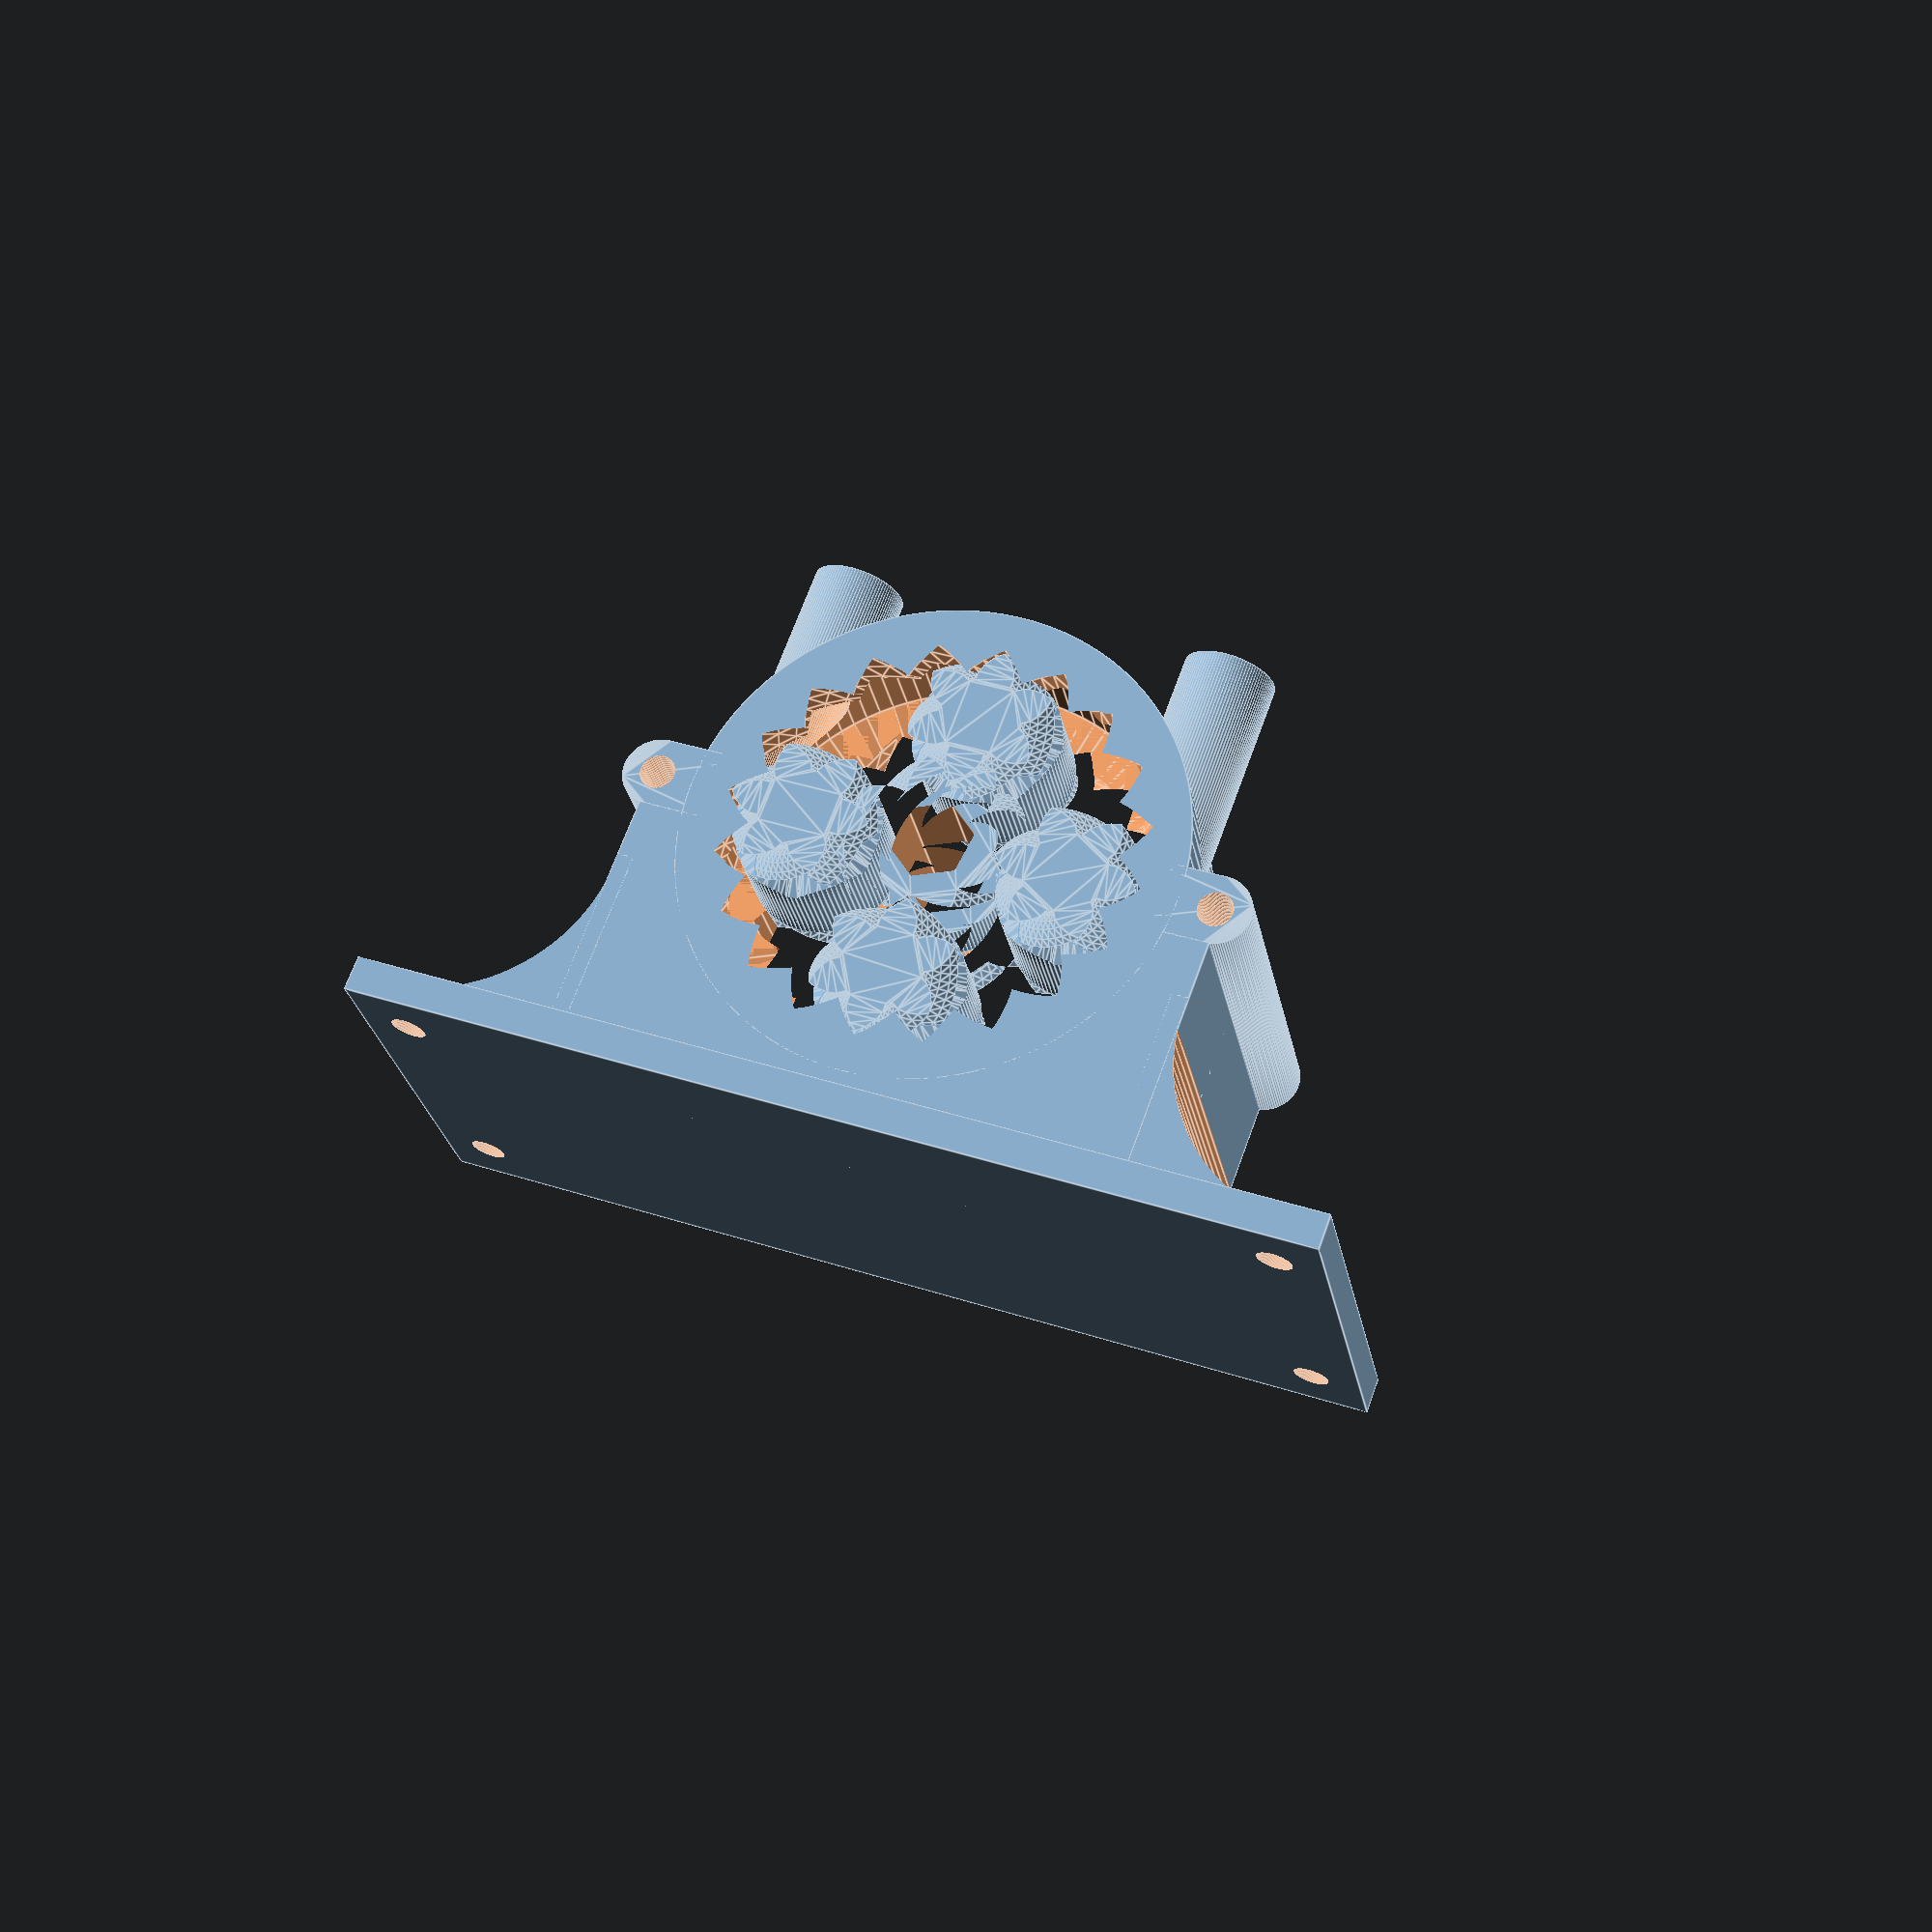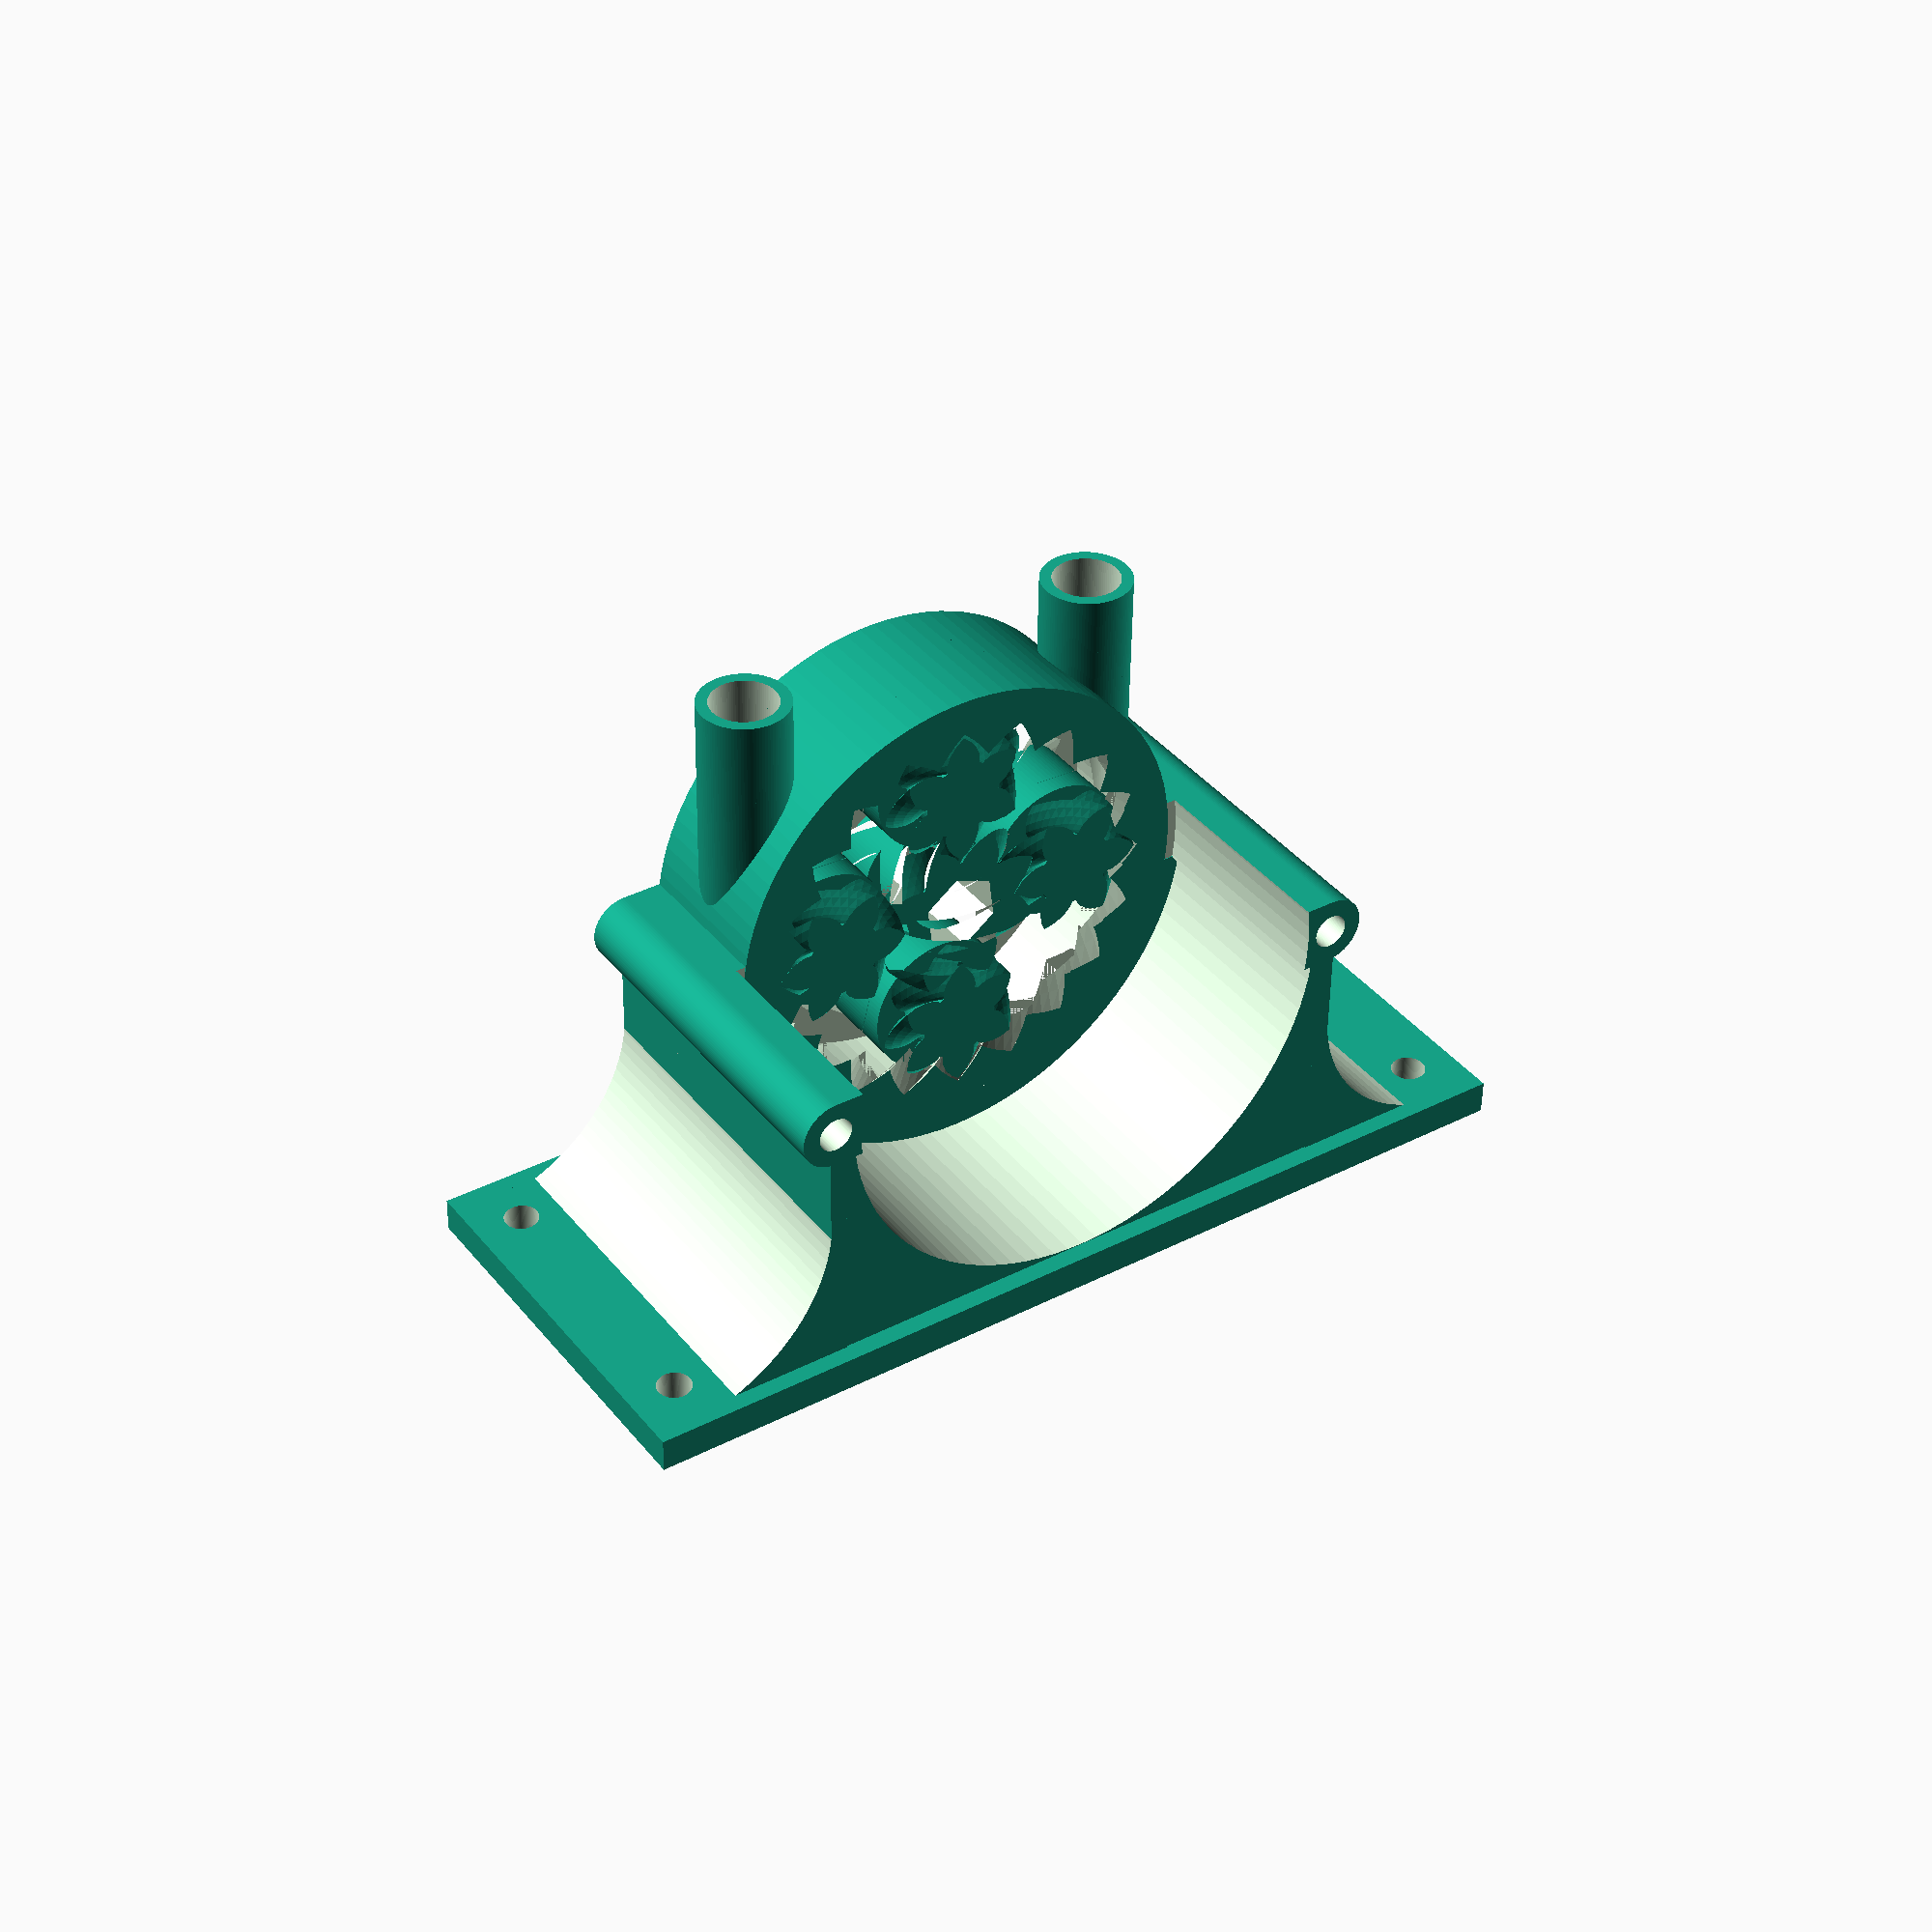
<openscad>
// Bomba peristáltica Planetaria (personalizable)
// Por Drmn4ea (drmn4ea al correo de Google)
//
// Publicado bajo la licencia Creative Commons - Reconocimiento - Compartir bajo la misma licencia (http://creativecommons.org/licenses/by-sa/3.0/)
//
// Adaptado de engranajes planetarios de Emmett Lalish Teniendo en http://www.thingiverse.com/thing:53451


// -------- Ajustes relacionados con la impresora ------------

// Liquidación para generar entre las partes no conectadas. Si los engranajes print 'pegados' o son difíciles de separar, tratar de incrementar este valor. Si existe juego excesivo entre ellos, tratar de bajarlo. (Por defecto: 0,15 mm)
tol = 0.15;

// Voladizo autorizado para la retirada voladizo; entre 0 y 0.999 (0 = ninguno, 0,5 = 45 grados, 1 = infinito)
allowed_overhang = 0.8;


// -------- Los detalles de los tubos utilizados en la bomba, en mm ------------

// Diámetro exterior de su tubo en mm
tubing_od = 6.5;

// Espesor de la pared de la tubería
tubing_wall_thickness = 1;

// Cantidad que el tubo debe ser comprimido por los rodillos, como proporción del espesor total (0 = sin desplazamiento de la mezcla, 1,0 = desplazamiento de la mezcla completa)
tubing_squish_ratio = 0.1;

// --------  Ajustes de geometría de la pieza  ------------

// Diámetro exterior aproximado de anillo en mm
D = 53;

// Espesor en mm  es decir,
T = 18;

// Número de engranajes planetarios
number_of_planets = 4;

// Número de dientes de engranajes planetarios
number_of_teeth_on_planets = 6;

// Número de dientes en engranaje solar (aproximado)
approximate_number_of_teeth_on_sun=8;

// Angulo de PRESION
P = 45; // [30:60]

// Relación máxima profundidad de los dientes
DR = 0.5 * 1; 

// Número de dientes para girar a través de
nTwist = 2;

// Orificio de eje:
// Lados de tipo (100 para circulo)
wh = 6;
// Diametro circunscrito(*0.86 para compatibilidad con alen)
w = 9.5;

// Oreja de soporte:
// Disposicion(no requiere = 0,0)
ejex = 1;
ejey = 0;
// Distancia
dor = 65;
// Diámetro 
or = 4;
// Cantidad
cor = 2;
// Sobre Altura (solo hacia +z)(no requiere = 0)
sor = 25;

// tubo exterior de empalme de manguera (no requiere = 0)
te=1;
// Diámetro exterior
ted=10.5;
// longitud extra al diametro
tel=5;



// Sistema de acople con eje (modo inexacto!!) :
// 1- Medio eje en mitad de altura(no requiere = 0)
me = 0;
// 2- Sobre eje (solo hacia +z)(no requiere = 0)
se = 0;
// Diámetro circunscrito 
sed = 7;
// Lados de tipo (100 para circulo)
cse = 6;
// Longitud
led = 10;
// dimenciones de tuerca
espt=1;
ancht=5;
// dimenciones de tornillo
diamt=2;



// ----------------End of customizable values -----------------

m=round(number_of_planets);
np=round(number_of_teeth_on_planets);
ns1=approximate_number_of_teeth_on_sun;
k1=round(2/m*(ns1+np));
k= k1*m%2!=0 ? k1+1 : k1;
ns=k*m/2-np;
echo(ns);
nr=ns+2*np;
pitchD=0.9*D/(1+min(PI/(2*nr*tan(P)),PI*DR/nr));
pitch=pitchD*PI/nr;
echo(pitch);
helix_angle=atan(2*nTwist*pitch/T);
echo(helix_angle);

phi=$t*360/m;

        difference(){
        translate([0,-D/3.1,T/2])    
    cube([D*1.25,D/2,T],center=true); 
   translate([0,0,-0.1])
   cylinder(r=D/2,T+sor+1,$fn=100);};        
   
   difference(){
        translate([0,-D/3.1,(T+sor)/2])    
    cube([D*1.25,D/2,T+sor],center=true); 
        translate([0,0,-0.1])
   cylinder(r=D/1.75,T+sor+1,$fn=100);};
  
   difference(){
    translate([0,-D/2-6,(T+sor)/2])    
    cube([D*2.1,4,T+sor+4],center=true); 
       
for (x=[1,-1]){
       translate([50*x,.1,5])
       rotate([90,0,0]) 
   cylinder(r=or/2,100,$fn=100);   
          translate([50*x,.1,38])
       rotate([90,0,0]) 
   cylinder(r=or/2,100,$fn=100);};};
   
           difference(){
        translate([D/1.7,-30.5,0])    
    cube([20,20,T+sor],center=false); 
   translate([D,-12,-0.1])
   cylinder(r=20,T+sor+1,$fn=100);}; 
   
              difference(){
        translate([-D/1.7-20,-30.5,0])    
    cube([20,20,T+sor],center=false); 
   translate([-D,-12,-0.1])
   cylinder(r=20,T+sor+1,$fn=100);};
   
   
  
              //orejas de soporte
 for (i=[0:cor]){
rotate([0,0,i*360/cor])
    difference(){
     difference(){
        difference(){
            hull(){
                translate([ejex*D/2,ejey*D/2,T/2+sor/2])
                cube([2*or,2*or,T+sor],center=true); 
                translate([ejex*(dor/2),ejey*(dor/2),0])
                cylinder(r=or,T+sor,$fn=100); }
        translate([ejex*(dor/2),ejey*(dor/2),-0.1])
        cylinder(r=or/2,T+0.2+sor,$fn=100);}
    translate([0,0,-0.1])
    cylinder(r=D/2,T+1+sor,$fn=100);}
    translate([0,0,T-0.1])
        cylinder(r=D/1.8,sor+1,$fn=100);}
}     


// sistema de acople con eje:

// 1- medio eje en mitad de altura
difference(){
     translate([0,0,0])
cylinder(r=(w/2)*1.2*me,T/2,$fn=wh);
    translate([0,w/2,T/3])
cube([w*1.5,w,T],center=true);}


// 2- sobre eje
translate([0,0,T]){
difference(){
difference(){
difference(){
rotate([0,0,180/cse])
cylinder(r=sed*se,led,$fn=cse);
translate([0,0,-0.25])
cylinder(r=w/2,led+led*1.2,center=true,$fn=wh);}
 
 translate([0,0,led/2])    
 rotate([0,90,0])
 cylinder(r=diamt/2,8,$fn=100);}

 rotate([0,90,0])
 translate([led,led,sed/2]) 
 cube([ancht*2,ancht,espt],center=true);}
}
 


// tubo exterior de empalme de manguera
difference(){
     translate([0,0,T/2]){
         difference(){
 	exitholes(outerring_outer_radius-tubing_od/4,ted, len=(D/2)+tel*te);
 	exitholes(outerring_outer_radius-tubing_od/4,tubing_od*1.2, len=(D/1.8)+tel*te);}}
    cylinder(r=D/2,T,$fn=100);
    }
   
    
// compute some parameters related to the tubing
tubing_squished_width = tubing_od * (PI/2);
tubing_depth_clearance = 2*(tubing_wall_thickness*(1-tubing_squish_ratio));

// temporary variables for computing the outer radius of the outer ring gear teeth
// used to make the clearance for the peristaltic squeezer feature on the planets
outerring_pitch_radius = nr*pitch/(2*PI);
outerring_depth=pitch/(2*tan(P));
outerring_outer_radius = tol<0 ? outerring_pitch_radius+outerring_depth/2-tol : outerring_pitch_radius+outerring_depth/2;

// temporary variables for computing the outer radius of the planet gear teeth
// used to make the peristaltic squeezer feature on the planets
planet_pitch_radius = np*pitch/(2*PI);
planet_depth=pitch/(2*tan(P));
planet_outer_radius = tol<0 ? planet_pitch_radius+planet_depth/2-tol : planet_pitch_radius+planet_depth/2;

// temporary variables for computing the inside & outside radius of the sun gear teeth
// used to make clearance for planet squeezers
sun_pitch_radius = ns*pitch/(2*PI);
sun_base_radius = sun_pitch_radius*cos(P);
echo(sun_base_radius);
sun_depth=pitch/(2*tan(P));
sun_outer_radius = tol<0 ? sun_pitch_radius+sun_depth/2-tol : sun_pitch_radius+sun_depth/2;
sun_root_radius1 = sun_pitch_radius-sun_depth/2-tol/2;
sun_root_radius = (tol<0 && sun_root_radius1<sun_base_radius) ? sun_base_radius : sun_root_radius1;
sun_min_radius = max (sun_base_radius,sun_root_radius);


    
// debug raw gear shape for generating overhang removal
//translate([0,0,5])
//{
//	//halftooth (pitch_angle=5,base_radius=1, min_radius=0.1,	outer_radius=5,	half_thick_angle=3);
//	gear2D(number_of_teeth=number_of_teeth_on_planets, circular_pitch=pitch, pressure_angle=P, depth_ratio=DR, clearance=tol);
//}

translate([0,0,T/2])
{
	// outer ring
	difference()
	{
		// HACK: Add tubing depth clearance value to the total OD, otherwise the outer part may be too thin. FIXME: This is a quick n dirty way and makes the actual OD not match what the user entered...
		cylinder(r=D/2 + tubing_depth_clearance,h=T,center=true,$fn=100);
  		exitholes(outerring_outer_radius-tubing_od/4,tubing_od*1.2, len=100);
		union()
        		{
			// HACK: On my printer, it seems to need extra clearance for the outside gear, trying double...
			herringbone(nr,pitch,P,DR,-2*tol,helix_angle,T+0.2);
			cylinder(r=outerring_outer_radius+tubing_depth_clearance,h=tubing_squished_width,center=true,$fn=100);
			// overhang removal for top teeth of outer ring: create a frustum starting at the top surface of the "roller" cylinder 
			// (which will actually be cut out of the outer ring) and shrinking inward at the allowed overhang angle until it reaches the
			// gear root diameter.
			translate([0, 0, tubing_squished_width/2])
                    			{
				cylinder(r1=outerring_outer_radius+tubing_depth_clearance, r2=outerring_depth,h=abs(outerring_outer_radius+tubing_depth_clearance - outerring_depth)/tan(allowed_overhang*90),center=false,$fn=100);
   			}
		}
	}



	// sun gear
	rotate([0,0,(np+1)*180/ns+phi*(ns+np)*2/ns])
	
	difference()
	{

		// the gear with band cut out of the middle
		difference()
		{
			mirror([0,1,0])
				herringbone(ns,pitch,P,DR,tol,helix_angle,T);
				// center hole
				cylinder(r=w/2,h=T+1,center=true,$fn=wh);
				// gap for planet squeezer surface
				difference()
				{
					cylinder(r=sun_outer_radius,h=tubing_squished_width,center=true,$fn=100);
					cylinder(r=sun_min_radius-tol,h=tubing_squished_width,center=true,$fn=100);
				}
		}

		// on the top part, cut an angle on the underside of the gear teeth to keep the overhang to a feasible amount
		translate([0, 0, tubing_squished_width/2])
		{
			difference()
			{
				// in height, numeric constant sets the amount of allowed overhang after trim.
				//h=abs((sun_min_radius-tol)-sun_outer_radius)*(1-allowed_overhang)
				// h=tan(allowed_overhang*90)
				cylinder(r=sun_outer_radius,h=abs((sun_min_radius-tol)-sun_outer_radius)/tan(allowed_overhang*90),center=false,$fn=100);
				cylinder(r1=sun_min_radius-tol, r2=sun_outer_radius,h=abs((sun_min_radius-tol)-sun_outer_radius)/tan(allowed_overhang*90),center=false,$fn=100);
			}
		}
	
	}



	// planet gears

	for(i=[1:m])
	{

		rotate([0,0,i*360/m+phi])
		{
		
			translate([pitchD/2*(ns+np)/nr,0,0])
			{
				rotate([0,0,i*ns/m*360/np-phi*(ns+np)/np-phi])
				{
					union()
					{
						herringbone(np,pitch,P,DR,tol,helix_angle,T);
						// Add a roller cylinder in the center of the planet gears.
						// But also constrain overhangs to a sane level, so this is kind of a mess...
						intersection()
						{
							// the cylinder itself
							cylinder(r=planet_outer_radius,h=tubing_squished_width-tol,center=true,$fn=100);

							// Now deal with overhang on the underside of the planets' roller cylinders.
							// create the outline of a gear where the herringbone meets the cylinder;
							// make its angle match the twist at this point.
							// Then difference this flat gear from a slightly larger cylinder, extrude it with an
							// outward-growing angle, and cut the result from the cylinder.
							planet_overhangfix(np, pitch, P, DR, tol, helix_angle, T, tubing_squished_width, allowed_overhang);

						}

					}

				}
			}
		}
	}
	
}


module planet_overhangfix(
	number_of_teeth=15,
	circular_pitch=10,
	pressure_angle=28,
	depth_ratio=1,
	clearance=0,
	helix_angle=0,
	gear_thickness=5,
	tubing_squished_width,
	allowed_overhang)

{

	height_from_bottom =  (gear_thickness/2) - (tubing_squished_width/2);
	pitch_radius = number_of_teeth*circular_pitch/(2*PI);
	twist=tan(helix_angle)*height_from_bottom/pitch_radius*180/PI; // the total rotation angle at that point - should match that of the gear itself



	translate([0,0, -tubing_squished_width/2]) // relative to center height, where this is used
	{
		// FIXME: This calculation is most likely wrong...
		//rotate([0, 0, helix_angle * ((tubing_squished_width-(2*tol))/2)])
		rotate([0, 0, twist])
		{
			// want to extrude to a height proportional to the distance between the root of the gear teeth
			// and the outer edge of the cylinder
			linear_extrude(height=tubing_squished_width-clearance,twist=0,slices=6, scale=1+(1/(1-allowed_overhang)))
			{
				gear2D(number_of_teeth=number_of_teeth, circular_pitch=circular_pitch, pressure_angle=pressure_angle, depth_ratio=depth_ratio, clearance=clearance);
			}
		}
	}
}

module exitholes(distance_apart, hole_diameter)
{
	translate([distance_apart, len/2, 0])
	{
		rotate([90, 0, 0])
		{
			cylinder(r=hole_diameter/2,h=len,center=true,$fn=100);
		}
	}
	
	mirror([1,0,0])
	{
		translate([distance_apart, len/2, 0])
		{
			rotate([90, 0, 0])
			{
				cylinder(r=hole_diameter/2,h=len,center=true,$fn=100);
			}
		}
	}
}

module rack(
	number_of_teeth=15,
	circular_pitch=10,
	pressure_angle=28,
	helix_angle=0,
	clearance=0,
	gear_thickness=5,
	flat=false){
addendum=circular_pitch/(4*tan(pressure_angle));

flat_extrude(h=gear_thickness,flat=flat)translate([0,-clearance*cos(pressure_angle)/2])
	union(){
		translate([0,-0.5-addendum])square([number_of_teeth*circular_pitch,1],center=true);
		for(i=[1:number_of_teeth])
			translate([circular_pitch*(i-number_of_teeth/2-0.5),0])
			polygon(points=[[-circular_pitch/2,-addendum],[circular_pitch/2,-addendum],[0,addendum]]);
	}
}

//module monogram(h=1)
//linear_extrude(height=h,center=true)
//translate(-[3,2.5])union(){
//	difference(){
//		square([4,5]);
//		translate([1,1])square([2,3]);
//	}
//	square([6,1]);
//	translate([0,2])square([2,1]);
//}

module herringbone(
	number_of_teeth=15,
	circular_pitch=10,
	pressure_angle=28,
	depth_ratio=1,
	clearance=0,
	helix_angle=0,
	gear_thickness=5){
union(){
	//translate([0,0,10])
	gear(number_of_teeth,
		circular_pitch,
		pressure_angle,
		depth_ratio,
		clearance,
		helix_angle,
		gear_thickness/2);
	mirror([0,0,1])
		gear(number_of_teeth,
			circular_pitch,
			pressure_angle,
			depth_ratio,
			clearance,
			helix_angle,
			gear_thickness/2);
}}

module gear (
	number_of_teeth=15,
	circular_pitch=10,
	pressure_angle=28,
	depth_ratio=1,
	clearance=0,
	helix_angle=0,
	gear_thickness=5,
	flat=false){
pitch_radius = number_of_teeth*circular_pitch/(2*PI);
twist=tan(helix_angle)*gear_thickness/pitch_radius*180/PI;

flat_extrude(h=gear_thickness,twist=twist,flat=flat)
	gear2D (
		number_of_teeth,
		circular_pitch,
		pressure_angle,
		depth_ratio,
		clearance);
}

module flat_extrude(h,twist,flat){
	if(flat==false)
		linear_extrude(height=h,twist=twist,slices=twist/6, scale=1)child(0);
	else
		child(0);
}

module gear2D (
	number_of_teeth,
	circular_pitch,
	pressure_angle,
	depth_ratio,
	clearance){
pitch_radius = number_of_teeth*circular_pitch/(2*PI);
base_radius = pitch_radius*cos(pressure_angle);
depth=circular_pitch/(2*tan(pressure_angle));
outer_radius = clearance<0 ? pitch_radius+depth/2-clearance : pitch_radius+depth/2;
root_radius1 = pitch_radius-depth/2-clearance/2;
root_radius = (clearance<0 && root_radius1<base_radius) ? base_radius : root_radius1;
backlash_angle = clearance/(pitch_radius*cos(pressure_angle)) * 180 / PI;
half_thick_angle = 90/number_of_teeth - backlash_angle/2;
pitch_point = involute (base_radius, involute_intersect_angle (base_radius, pitch_radius));
pitch_angle = atan2 (pitch_point[1], pitch_point[0]);
min_radius = max (base_radius,root_radius);

intersection(){
	rotate(90/number_of_teeth)
		circle($fn=number_of_teeth*3,r=pitch_radius+depth_ratio*circular_pitch/2-clearance/2);
	union(){
		rotate(90/number_of_teeth)
			circle($fn=number_of_teeth*2,r=max(root_radius,pitch_radius-depth_ratio*circular_pitch/2-clearance/2));
		for (i = [1:number_of_teeth])rotate(i*360/number_of_teeth){
			halftooth (
				pitch_angle,
				base_radius,
				min_radius,
				outer_radius,
				half_thick_angle);		
			mirror([0,1])halftooth (
				pitch_angle,
				base_radius,
				min_radius,
				outer_radius,
				half_thick_angle);
		}
	}
}}

module halftooth (
	pitch_angle,
	base_radius,
	min_radius,
	outer_radius,
	half_thick_angle){
index=[0,1,2,3,4,5];
start_angle = max(involute_intersect_angle (base_radius, min_radius)-5,0);
stop_angle = involute_intersect_angle (base_radius, outer_radius);
angle=index*(stop_angle-start_angle)/index[len(index)-1];
p=[[0,0],
	involute(base_radius,angle[0]+start_angle),
	involute(base_radius,angle[1]+start_angle),
	involute(base_radius,angle[2]+start_angle),
	involute(base_radius,angle[3]+start_angle),
	involute(base_radius,angle[4]+start_angle),
	involute(base_radius,angle[5]+start_angle)];

difference(){
	rotate(-pitch_angle-half_thick_angle)polygon(points=p);
	square(2*outer_radius);
}}

// Mathematical Functions
//===============

// Finds the angle of the involute about the base radius at the given distance (radius) from it's center.
//source: http://www.mathhelpforum.com/math-help/geometry/136011-circle-involute-solving-y-any-given-x.html

function involute_intersect_angle (base_radius, radius) = sqrt (pow (radius/base_radius, 2) - 1) * 180 / PI;

// Calculate the involute position for a given base radius and involute angle.

function involute (base_radius, involute_angle) =
[
	base_radius*(cos (involute_angle) + involute_angle*PI/180*sin (involute_angle)),
	base_radius*(sin (involute_angle) - involute_angle*PI/180*cos (involute_angle))
];

</openscad>
<views>
elev=206.1 azim=159.9 roll=349.8 proj=p view=edges
elev=321.8 azim=1.0 roll=326.1 proj=p view=wireframe
</views>
